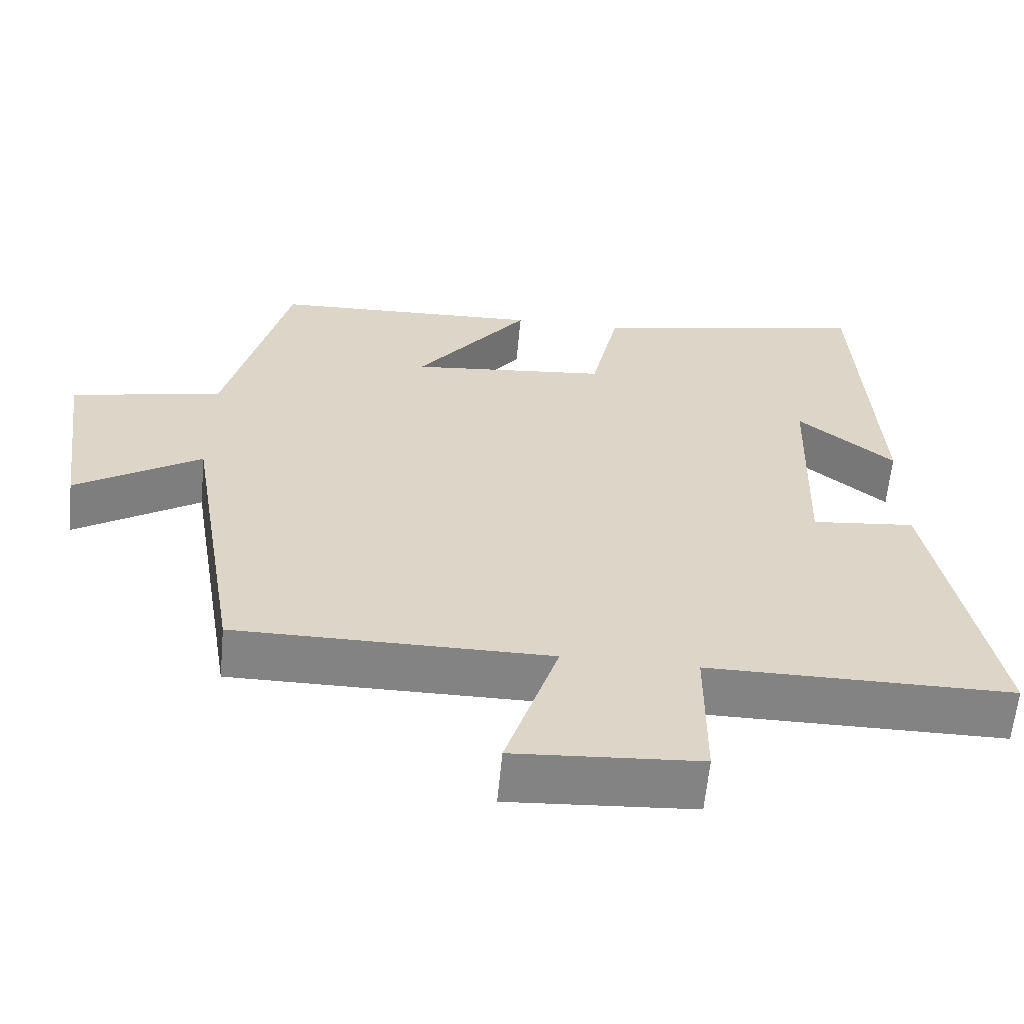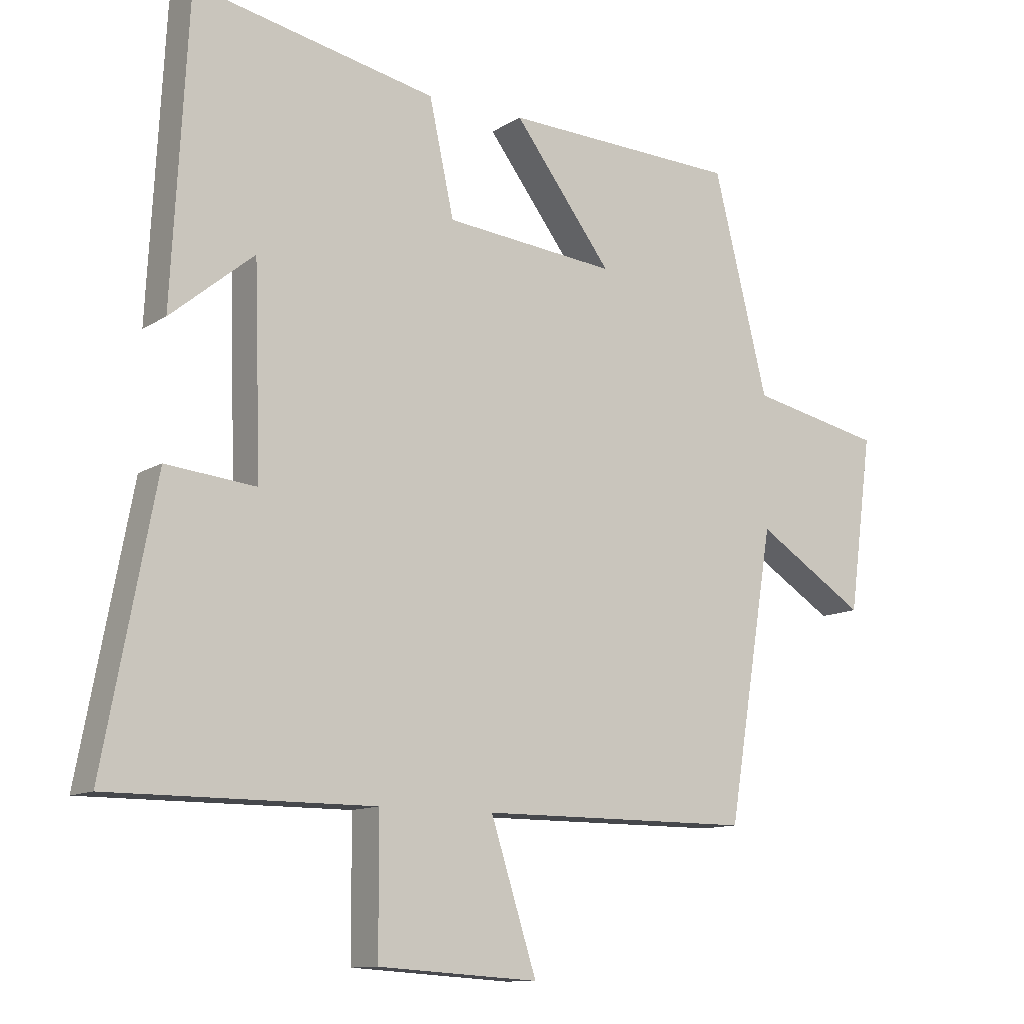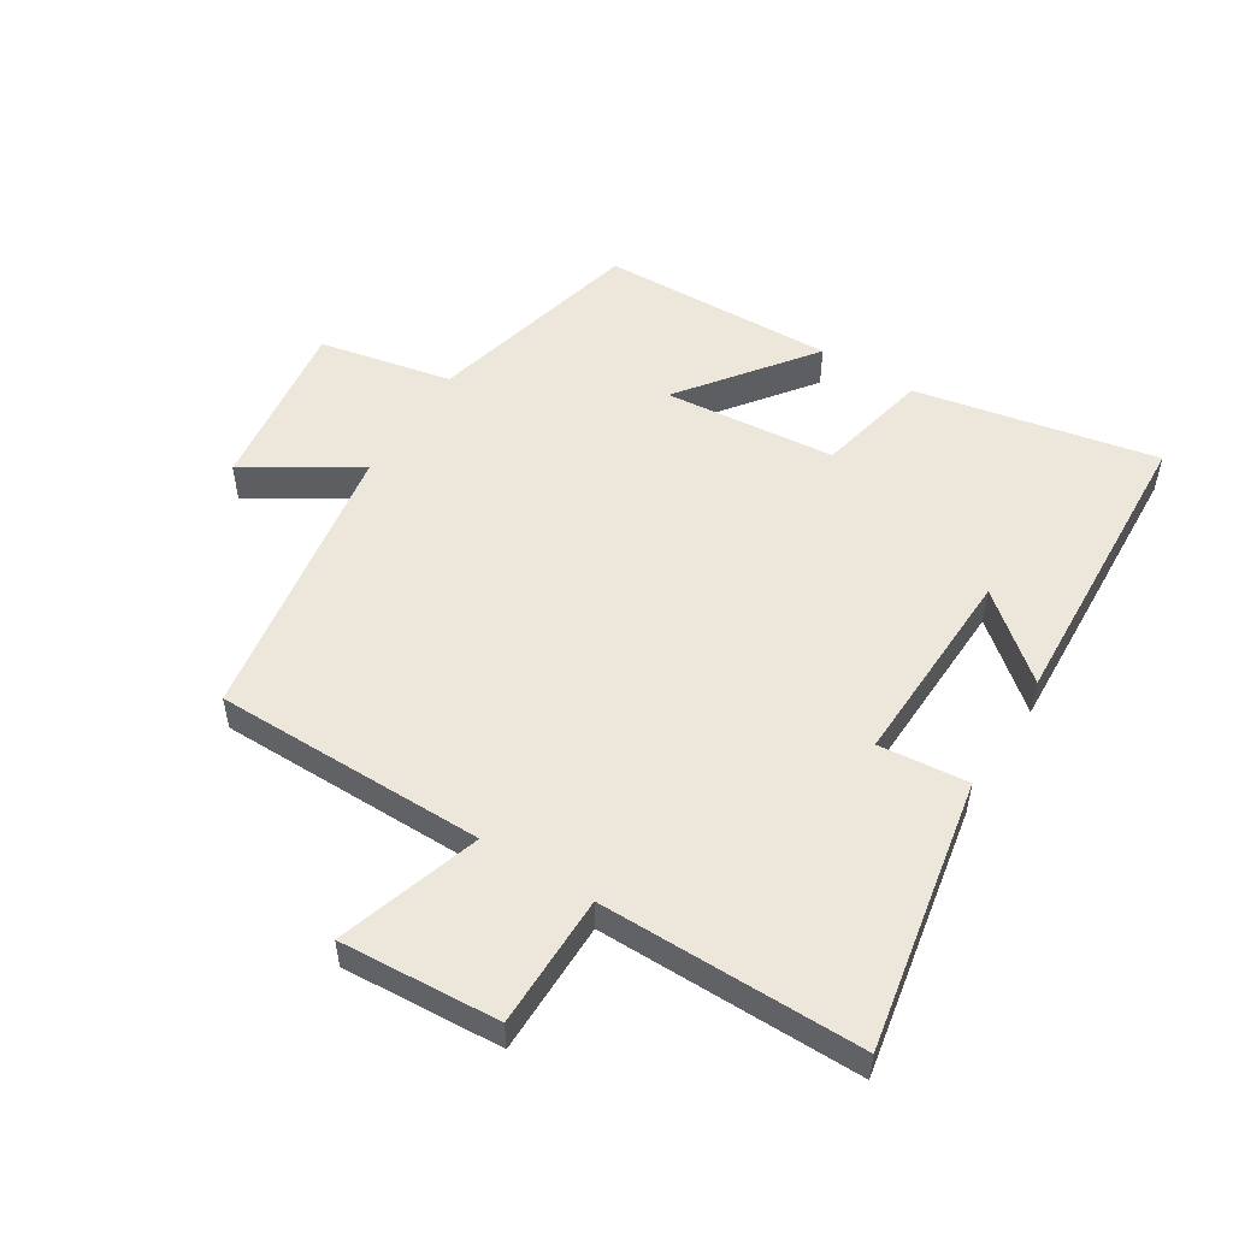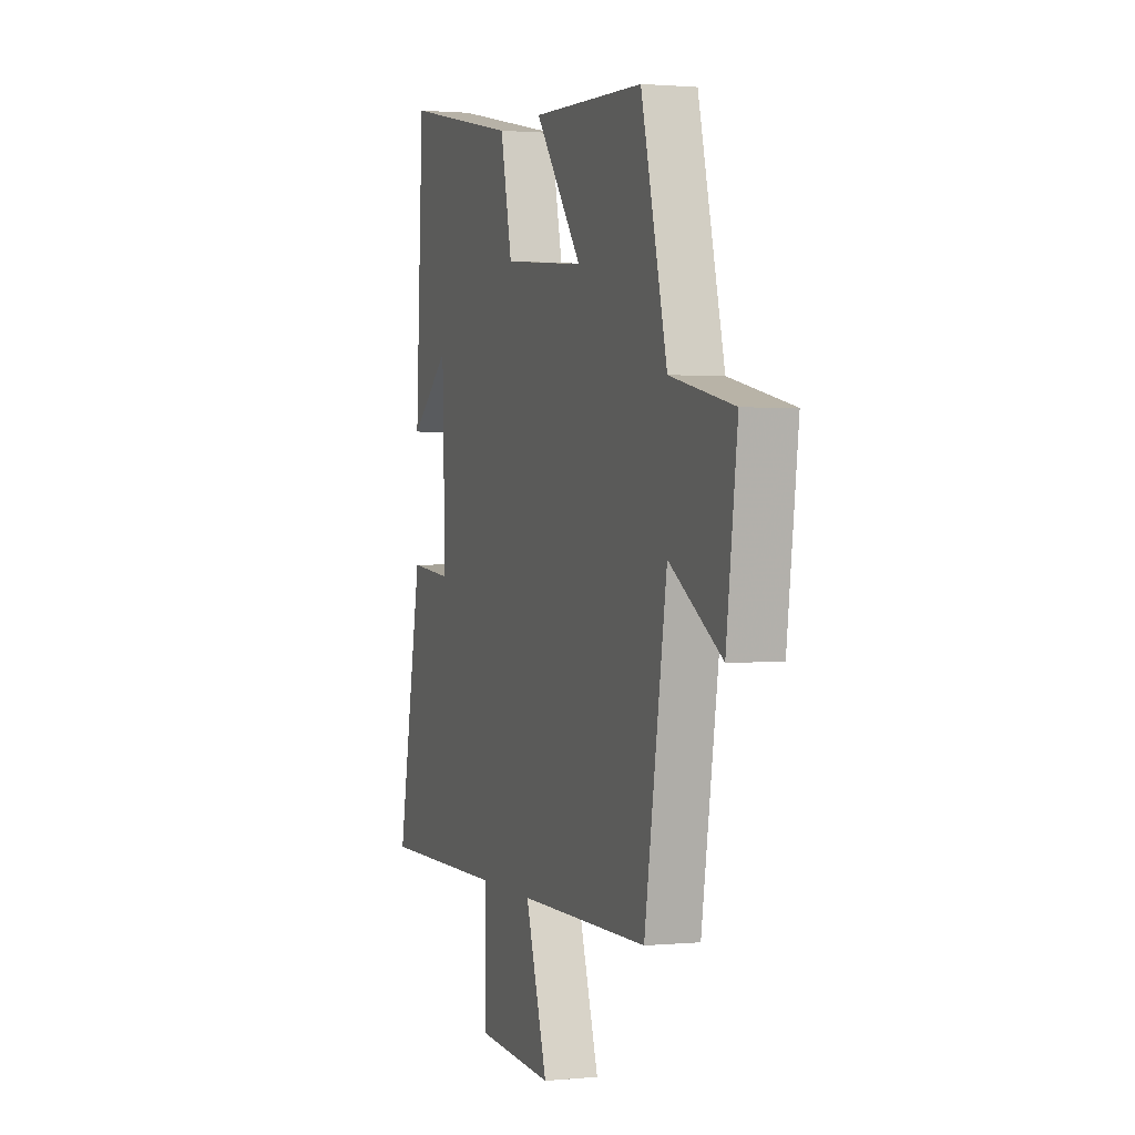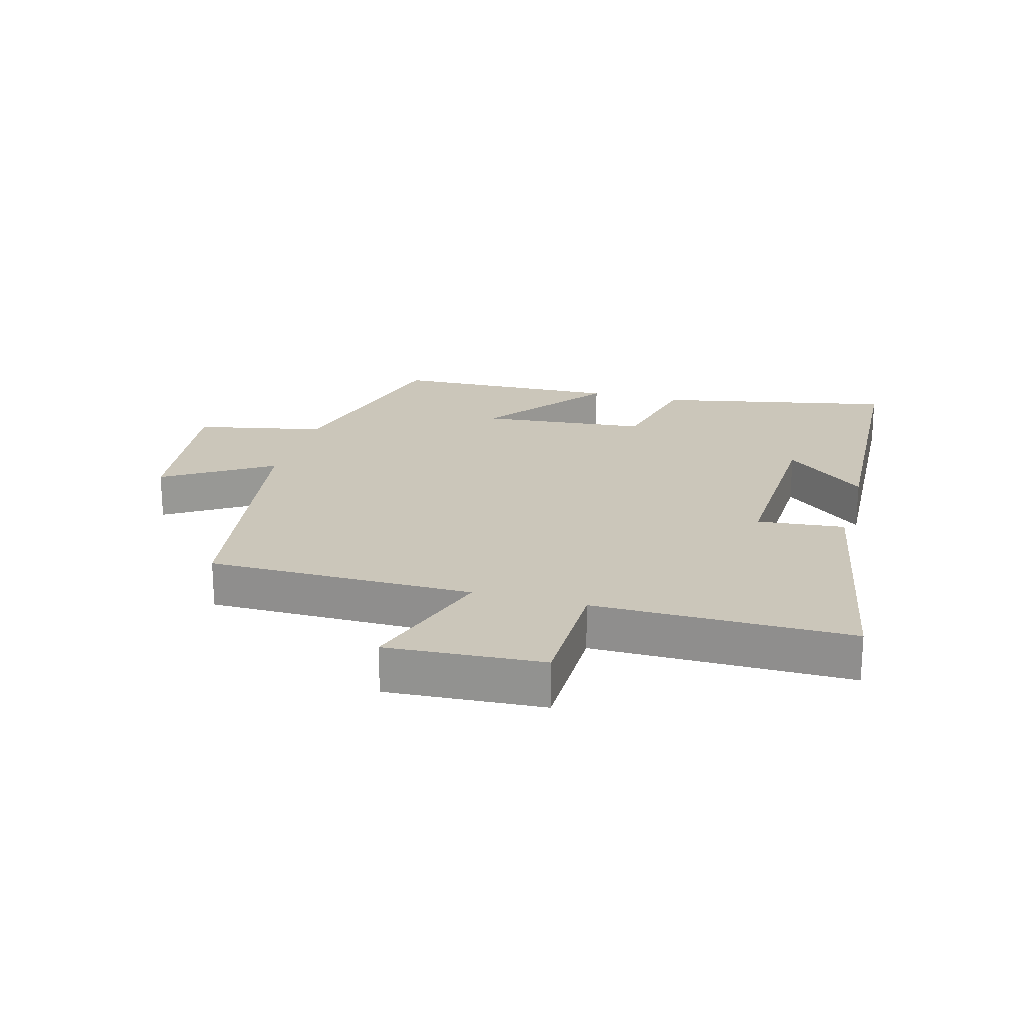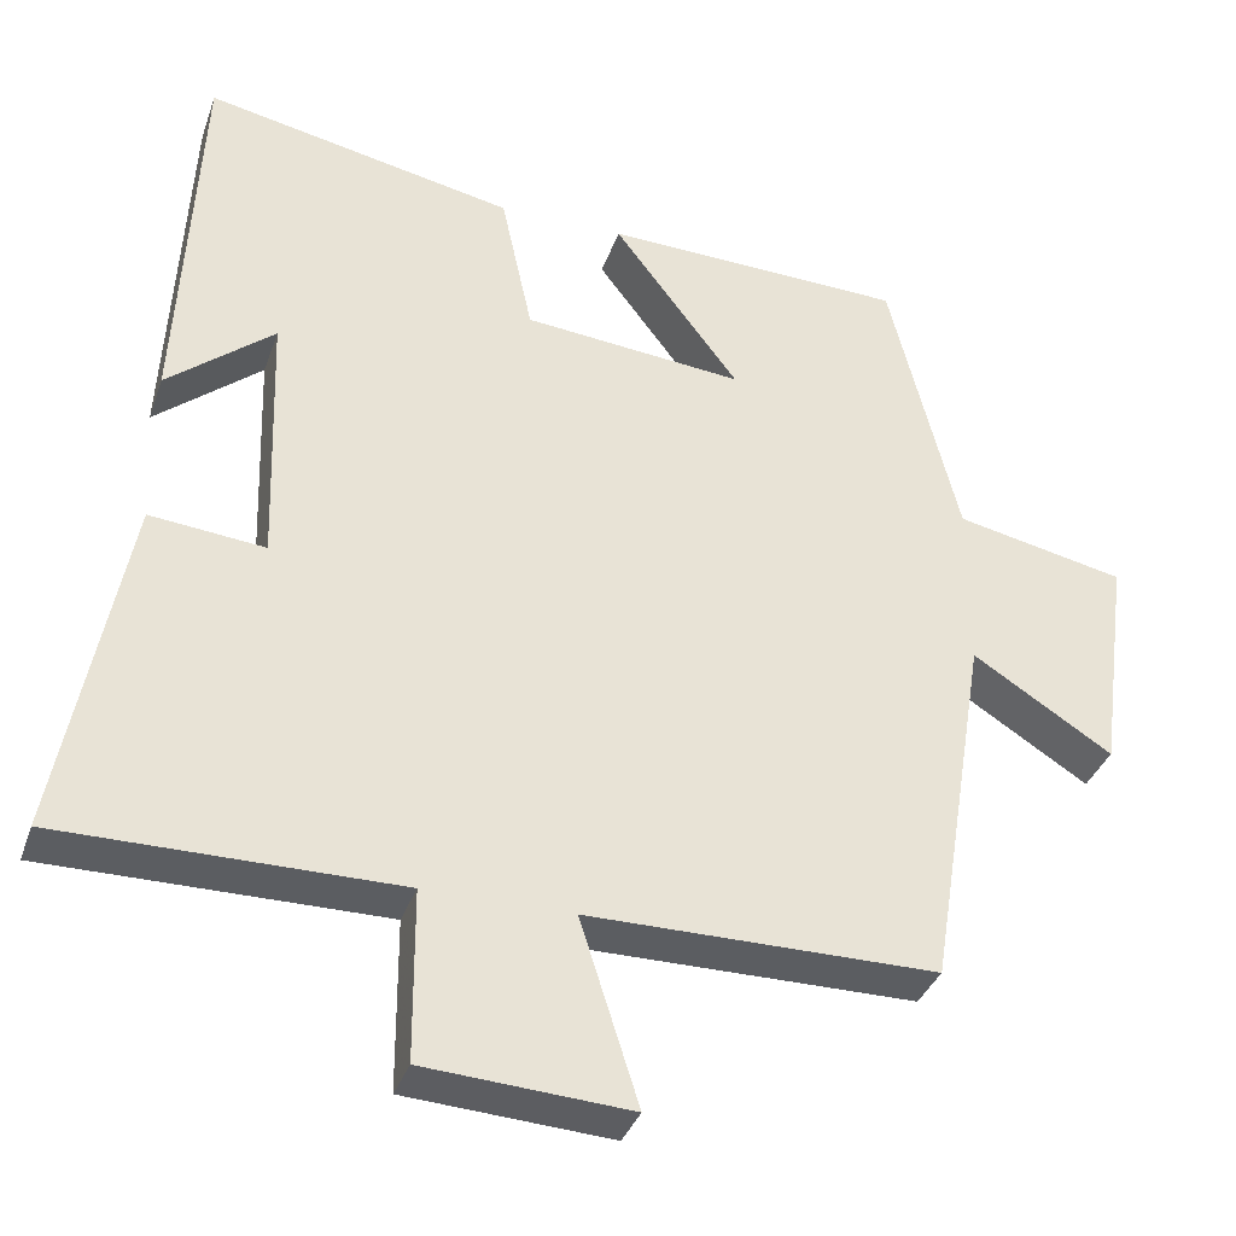
<metadata>
{"format":"obj","ext":"obj","renderer":"f3d","projection":"perspective","resolution":1024,"background":"white","views":[{"elev":-61.0,"azim":174.7,"up":"+Z"},{"elev":-11.5,"azim":-34.2,"up":"+Z"},{"elev":52.7,"azim":-147.9,"up":"+Y"},{"elev":1.2,"azim":70.7,"up":"+Z"},{"elev":21.1,"azim":-164.4,"up":"+Y"},{"elev":-35.6,"azim":-18.0,"up":"+Z"}]}
</metadata>
<code>
v -0.58 0.07 -0.501
v -0.5 0.07 -0.08
v -0.361 0.07 -0.094
v -0.371 0.07 0.22
v -0.5 0.07 0.114
v -0.475 0.07 0.577
v -0.1 0.07 0.5
v -0.062 0.07 0.325
v 0.204 0.07 0.299
v 0.052 0.07 0.5
v 0.416 0.07 0.487
v 0.5 0.07 0.151
v 0.705 0.07 0.108
v 0.669 0.07 -0.162
v 0.5 0.07 -0.055
v 0.428 0.07 -0.499
v 0.006 0.07 -0.5
v 0.077 0.07 -0.723
v -0.171 0.07 -0.707
v -0.172 0.07 -0.5
v -0.58 0 -0.501
v -0.5 0 -0.08
v -0.361 0 -0.094
v -0.371 0 0.22
v -0.5 0 0.114
v -0.475 0 0.577
v -0.1 0 0.5
v -0.062 0 0.325
v 0.204 0 0.299
v 0.052 0 0.5
v 0.416 0 0.487
v 0.5 0 0.151
v 0.705 0 0.108
v 0.669 0 -0.162
v 0.5 0 -0.055
v 0.428 0 -0.499
v 0.006 0 -0.5
v 0.077 0 -0.723
v -0.171 0 -0.707
v -0.172 0 -0.5
f 17 18 19 20
f 15 16 17 20
f 15 20 1
f 12 13 14 15
f 11 12 15
f 10 11 15
f 9 10 15
f 8 9 15 1
f 4 5 6 7
f 3 4 7 8
f 1 2 3
f 1 3 8
f 40 39 38 37
f 40 37 36 35
f 21 40 35
f 35 34 33 32
f 35 32 31
f 35 31 30
f 35 30 29
f 21 35 29 28
f 27 26 25 24
f 28 27 24 23
f 23 22 21
f 28 23 21
f 1 21 22 2
f 2 22 23 3
f 3 23 24 4
f 4 24 25 5
f 5 25 26 6
f 6 26 27 7
f 7 27 28 8
f 8 28 29 9
f 9 29 30 10
f 10 30 31 11
f 11 31 32 12
f 12 32 33 13
f 13 33 34 14
f 14 34 35 15
f 15 35 36 16
f 16 36 37 17
f 17 37 38 18
f 18 38 39 19
f 19 39 40 20
f 20 40 21 1

</code>
